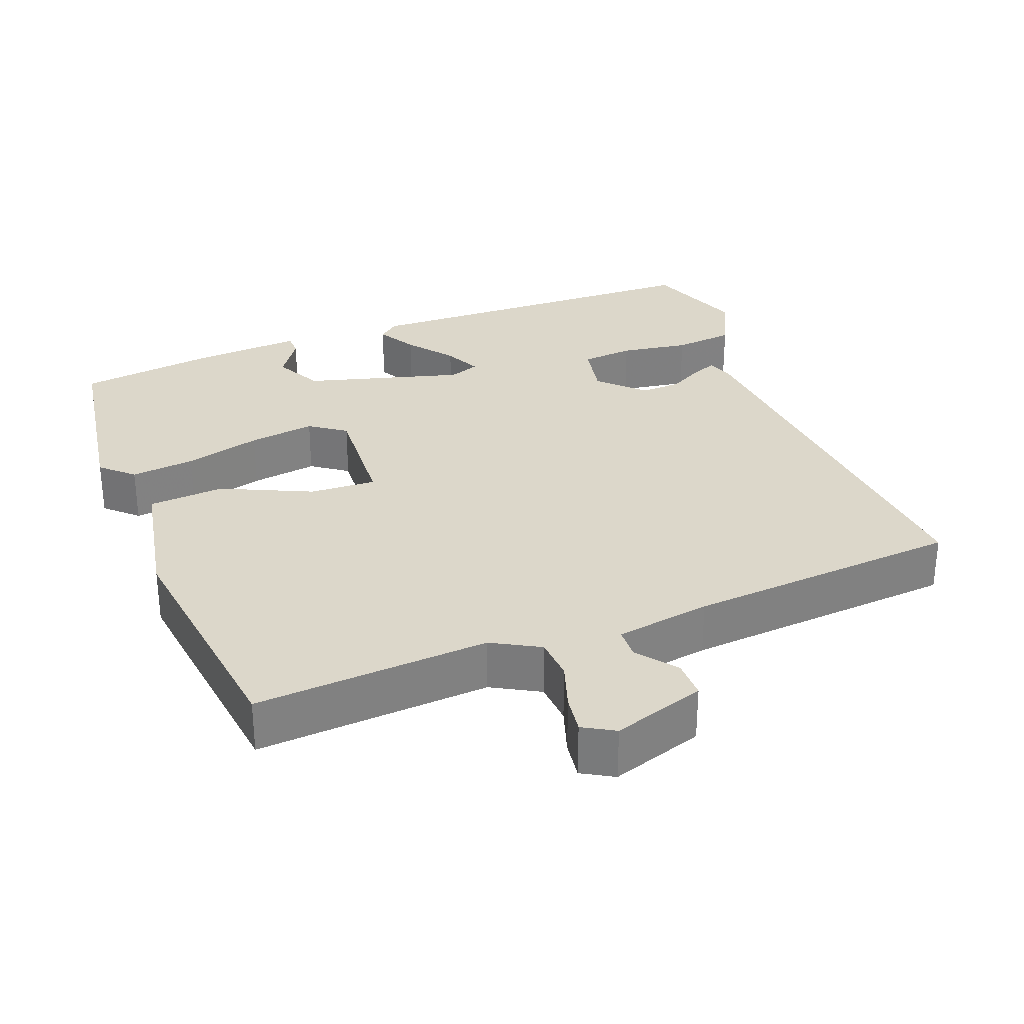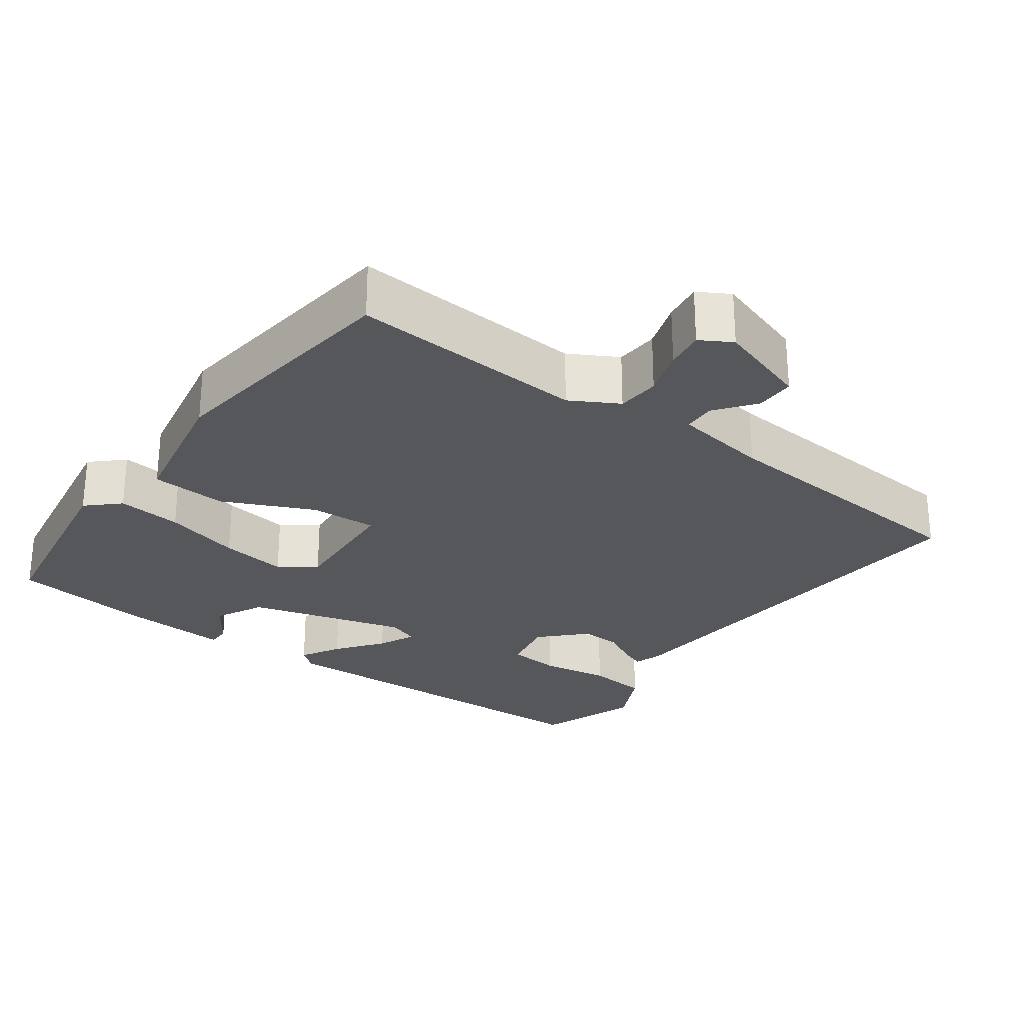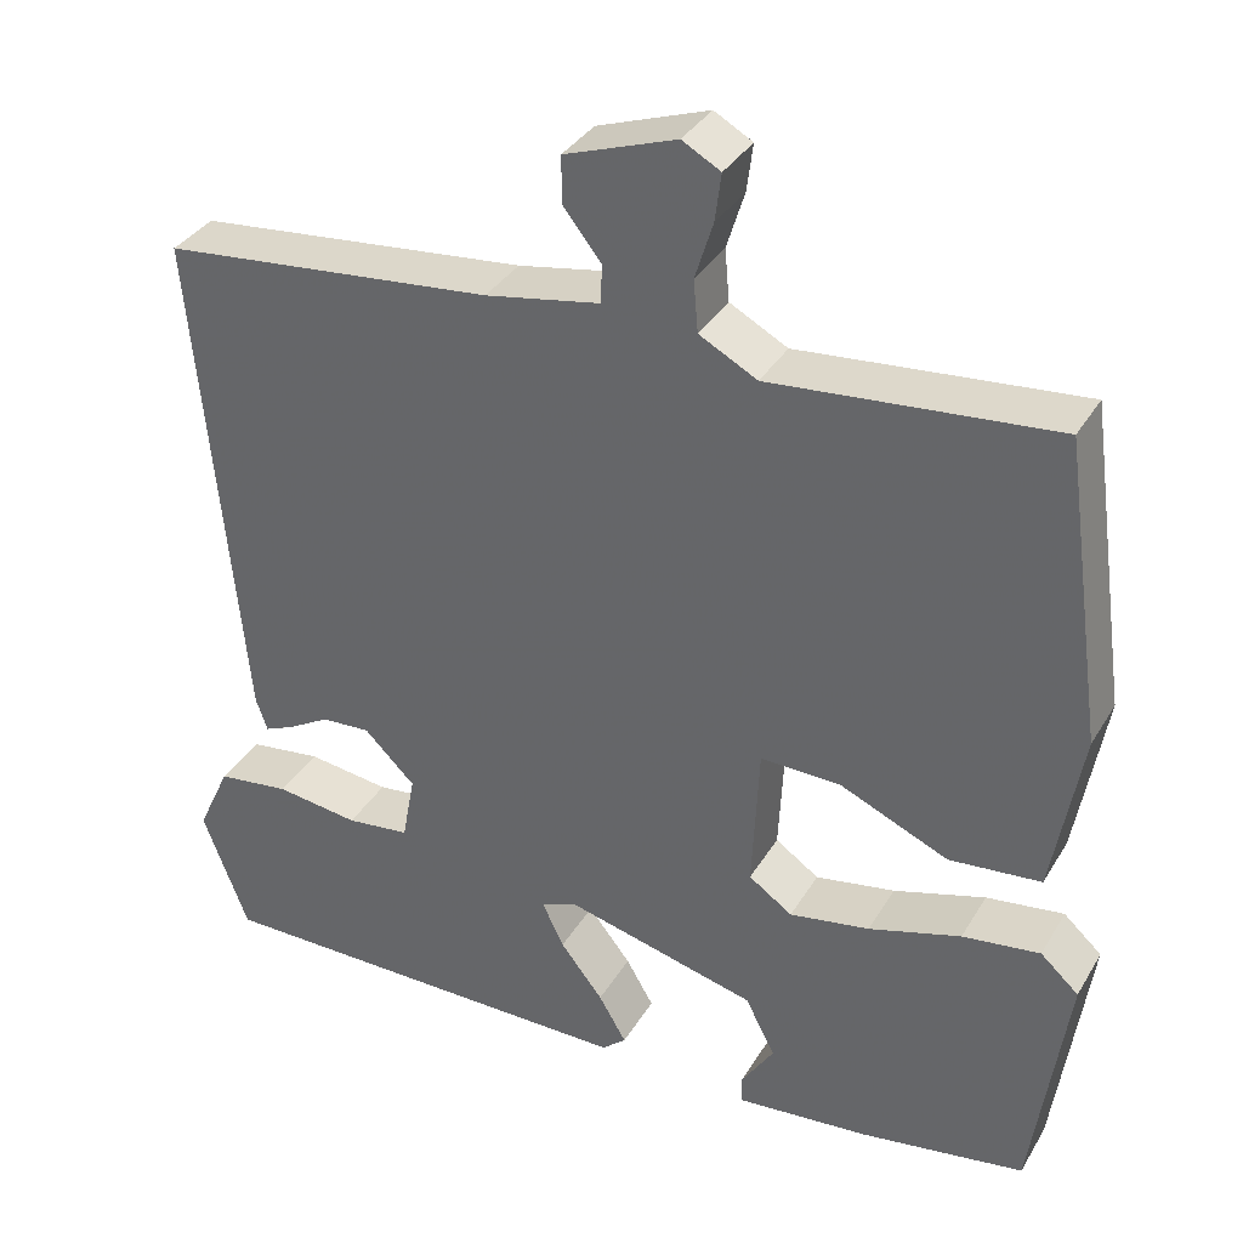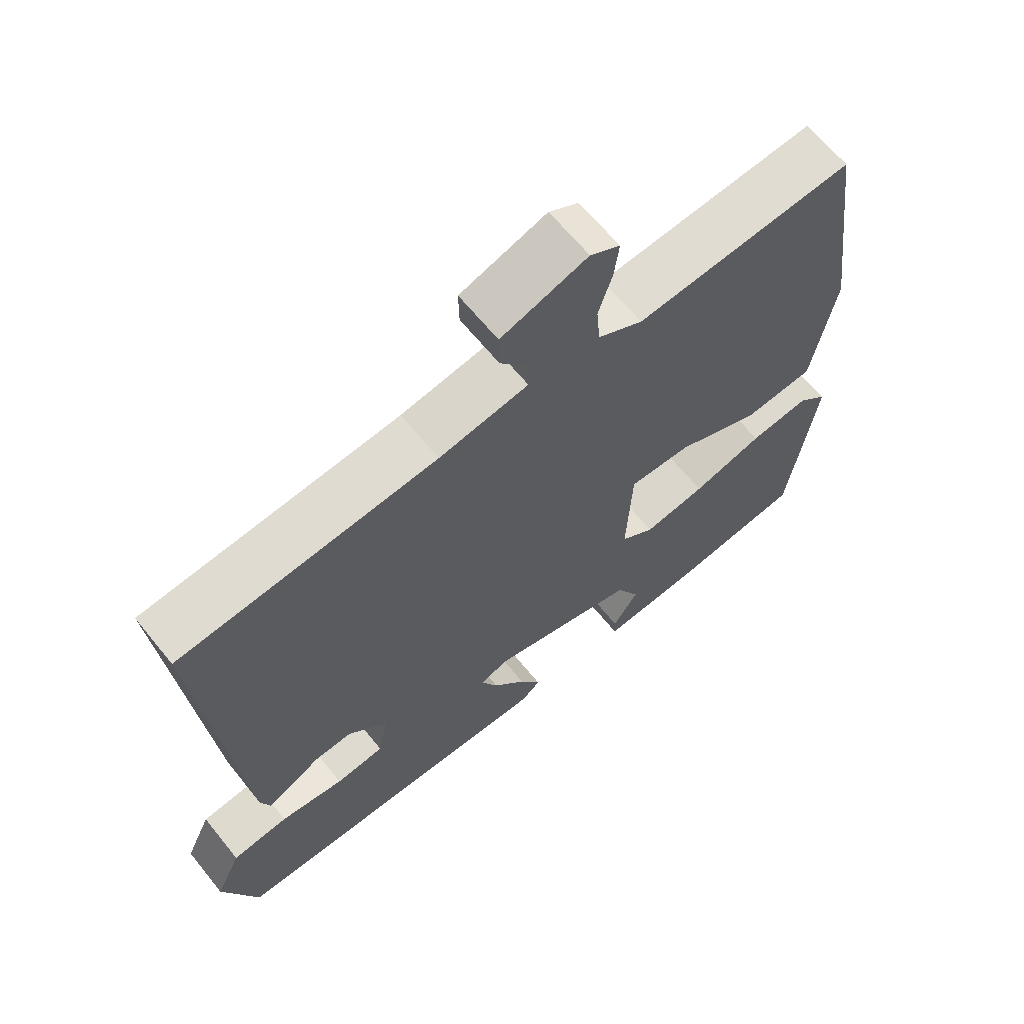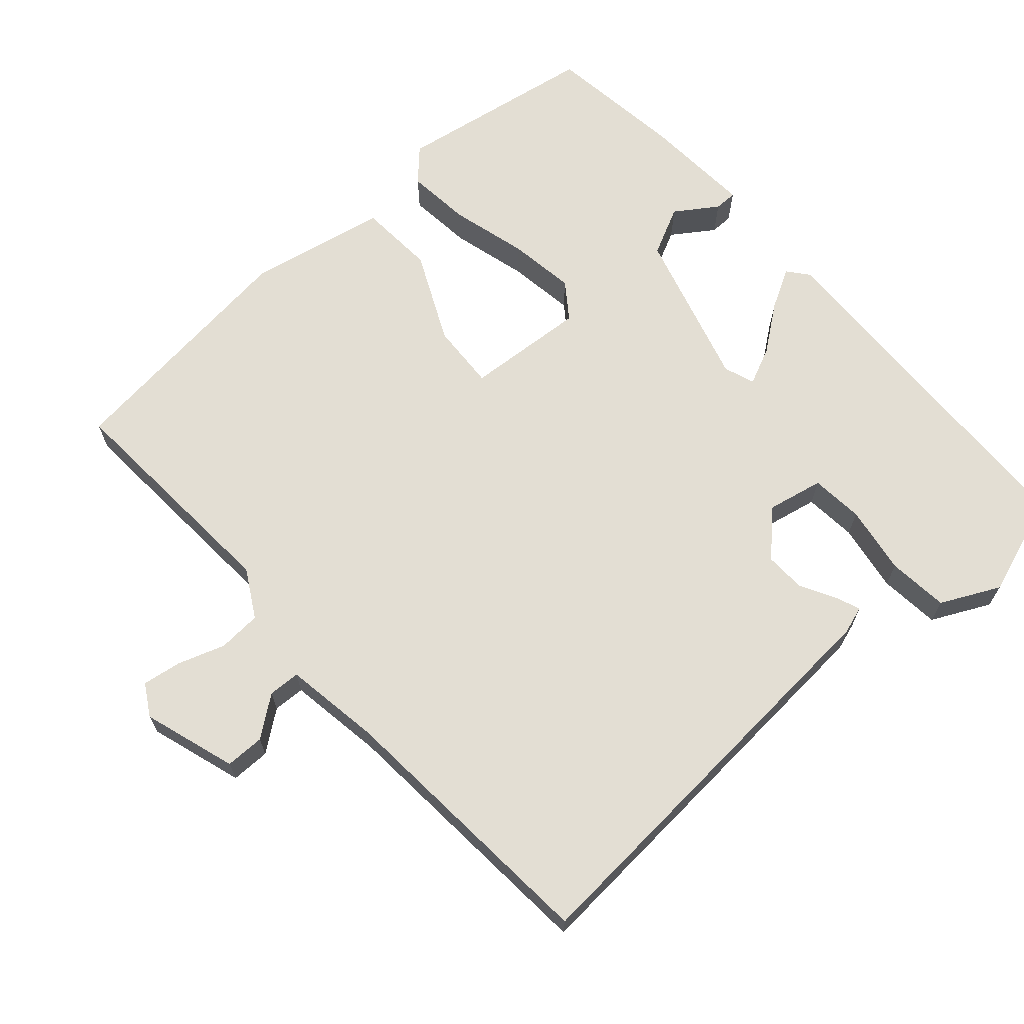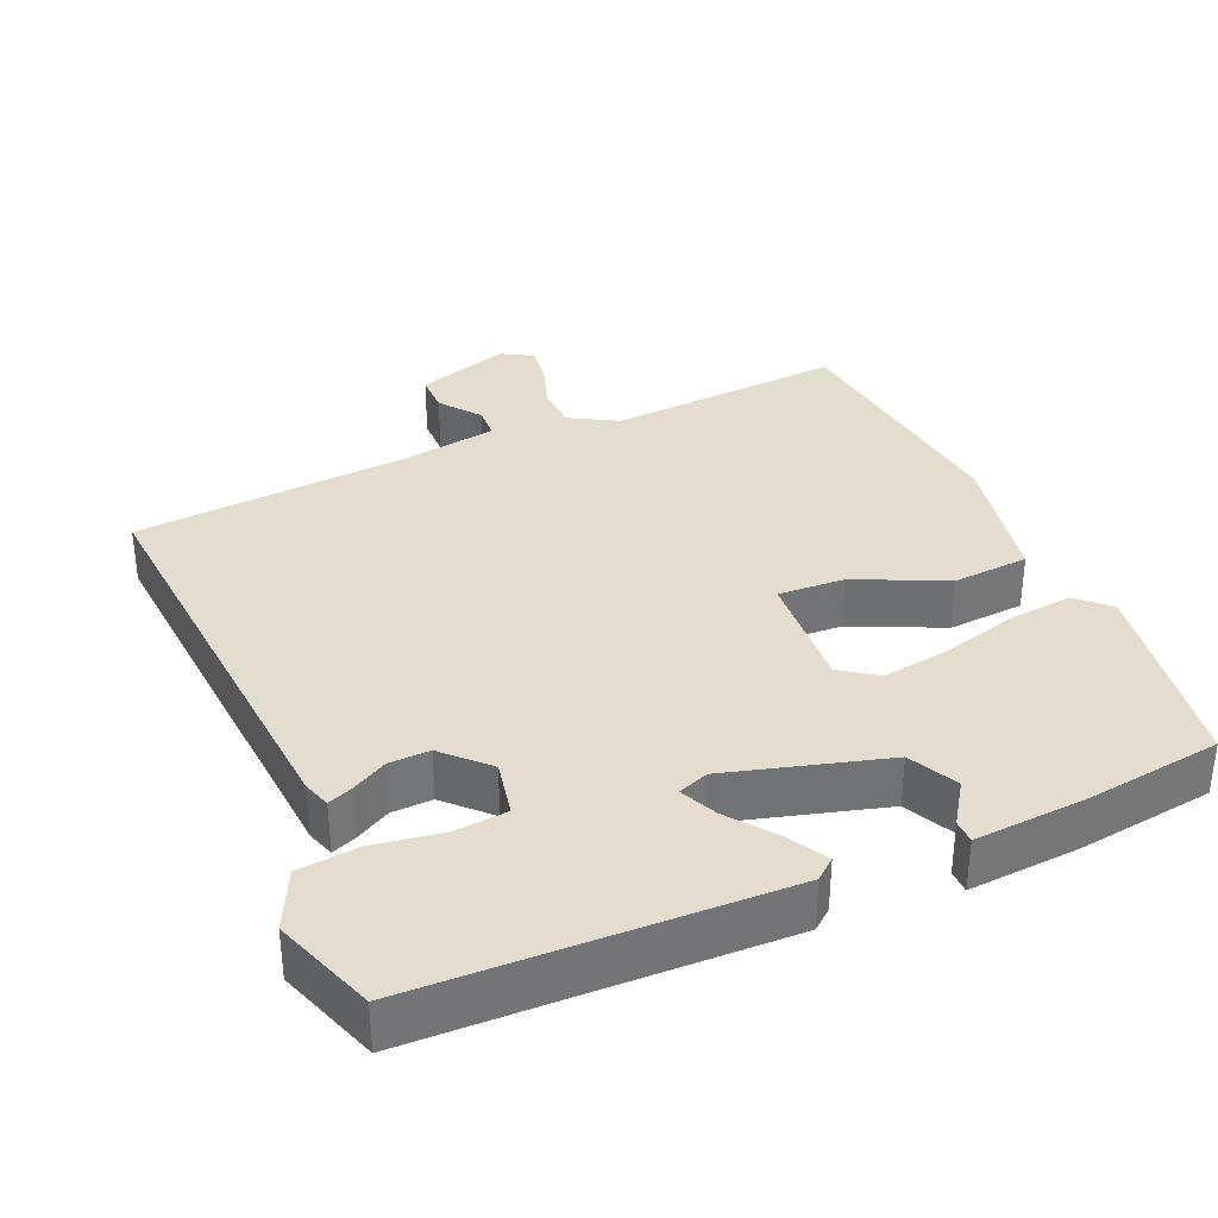
<metadata>
{"format":"obj","ext":"obj","renderer":"f3d","projection":"perspective","resolution":1024,"background":"white","views":[{"elev":30.6,"azim":-20.2,"up":"+Y"},{"elev":-27.0,"azim":-35.1,"up":"+Y"},{"elev":34.9,"azim":-153.1,"up":"+Z"},{"elev":64.5,"azim":141.1,"up":"+Z"},{"elev":67.2,"azim":49.7,"up":"+Y"},{"elev":34.9,"azim":157.5,"up":"+Y"}]}
</metadata>
<code>
v -0.479 0.07 0.498
v -0.162 0.07 0.471
v -0.097 0.07 0.506
v -0.092 0.07 0.564
v -0.112 0.07 0.628
v -0.119 0.07 0.681
v -0.076 0.07 0.705
v 0.049 0.07 0.662
v 0.048 0.07 0.609
v 0.006 0.07 0.556
v 0.007 0.07 0.513
v 0.136 0.07 0.49
v 0.508 0.07 0.454
v 0.455 0.07 -0.114
v 0.442 0.07 -0.151
v 0.409 0.07 -0.137
v 0.362 0.07 -0.11
v 0.307 0.07 -0.107
v 0.25 0.07 -0.163
v 0.264 0.07 -0.239
v 0.335 0.07 -0.247
v 0.428 0.07 -0.234
v 0.51 0.07 -0.244
v 0.547 0.07 -0.324
v 0.496 0.07 -0.46
v 0.008 0.07 -0.465
v -0.019 0.07 -0.442
v 0.012 0.07 -0.389
v 0.06 0.07 -0.328
v 0.084 0.07 -0.278
v 0.043 0.07 -0.262
v -0.171 0.07 -0.318
v -0.205 0.07 -0.383
v -0.168 0.07 -0.44
v -0.169 0.07 -0.471
v -0.319 0.07 -0.458
v -0.503 0.07 -0.43
v -0.542 0.07 -0.158
v -0.499 0.07 -0.119
v -0.412 0.07 -0.13
v -0.309 0.07 -0.16
v -0.219 0.07 -0.175
v -0.17 0.07 -0.141
v -0.178 0.07 0.022
v -0.268 0.07 0.019
v -0.39 0.07 -0.035
v -0.493 0.07 -0.026
v -0.526 0.07 0.161
v -0.479 0 0.498
v -0.162 0 0.471
v -0.097 0 0.506
v -0.092 0 0.564
v -0.112 0 0.628
v -0.119 0 0.681
v -0.076 0 0.705
v 0.049 0 0.662
v 0.048 0 0.609
v 0.006 0 0.556
v 0.007 0 0.513
v 0.136 0 0.49
v 0.508 0 0.454
v 0.455 0 -0.114
v 0.442 0 -0.151
v 0.409 0 -0.137
v 0.362 0 -0.11
v 0.307 0 -0.107
v 0.25 0 -0.163
v 0.264 0 -0.239
v 0.335 0 -0.247
v 0.428 0 -0.234
v 0.51 0 -0.244
v 0.547 0 -0.324
v 0.496 0 -0.46
v 0.008 0 -0.465
v -0.019 0 -0.442
v 0.012 0 -0.389
v 0.06 0 -0.328
v 0.084 0 -0.278
v 0.043 0 -0.262
v -0.171 0 -0.318
v -0.205 0 -0.383
v -0.168 0 -0.44
v -0.169 0 -0.471
v -0.319 0 -0.458
v -0.503 0 -0.43
v -0.542 0 -0.158
v -0.499 0 -0.119
v -0.412 0 -0.13
v -0.309 0 -0.16
v -0.219 0 -0.175
v -0.17 0 -0.141
v -0.178 0 0.022
v -0.268 0 0.019
v -0.39 0 -0.035
v -0.493 0 -0.026
v -0.526 0 0.161
f 48 1 2
f 47 48 2
f 46 47 2
f 45 46 2
f 44 45 2 3
f 43 44 3
f 39 40 41
f 38 39 41
f 37 38 41
f 36 37 41
f 35 36 41
f 33 34 35
f 33 35 41
f 32 33 41 42
f 27 28 29
f 26 27 29
f 25 26 29
f 24 25 29
f 23 24 29
f 22 23 29
f 21 22 29
f 20 21 29 30
f 19 20 30 31
f 15 16 17
f 14 15 17
f 13 14 17
f 12 13 17
f 11 12 17 18
f 8 9 10
f 7 8 10
f 6 7 10
f 5 6 10
f 4 5 10
f 3 4 10 11
f 19 31 32
f 18 19 32
f 11 18 32
f 3 11 32
f 43 3 32
f 32 42 43
f 50 49 96
f 50 96 95
f 50 95 94
f 50 94 93
f 51 50 93 92
f 51 92 91
f 89 88 87
f 89 87 86
f 89 86 85
f 89 85 84
f 89 84 83
f 83 82 81
f 89 83 81
f 90 89 81 80
f 77 76 75
f 77 75 74
f 77 74 73
f 77 73 72
f 77 72 71
f 77 71 70
f 77 70 69
f 78 77 69 68
f 79 78 68 67
f 65 64 63
f 65 63 62
f 65 62 61
f 65 61 60
f 66 65 60 59
f 58 57 56
f 58 56 55
f 58 55 54
f 58 54 53
f 58 53 52
f 59 58 52 51
f 80 79 67
f 80 67 66
f 80 66 59
f 80 59 51
f 80 51 91
f 91 90 80
f 1 49 50 2
f 2 50 51 3
f 3 51 52 4
f 4 52 53 5
f 5 53 54 6
f 6 54 55 7
f 7 55 56 8
f 8 56 57 9
f 9 57 58 10
f 10 58 59 11
f 11 59 60 12
f 12 60 61 13
f 13 61 62 14
f 14 62 63 15
f 15 63 64 16
f 16 64 65 17
f 17 65 66 18
f 18 66 67 19
f 19 67 68 20
f 20 68 69 21
f 21 69 70 22
f 22 70 71 23
f 23 71 72 24
f 24 72 73 25
f 25 73 74 26
f 26 74 75 27
f 27 75 76 28
f 28 76 77 29
f 29 77 78 30
f 30 78 79 31
f 31 79 80 32
f 32 80 81 33
f 33 81 82 34
f 34 82 83 35
f 35 83 84 36
f 36 84 85 37
f 37 85 86 38
f 38 86 87 39
f 39 87 88 40
f 40 88 89 41
f 41 89 90 42
f 42 90 91 43
f 43 91 92 44
f 44 92 93 45
f 45 93 94 46
f 46 94 95 47
f 47 95 96 48
f 48 96 49 1

</code>
